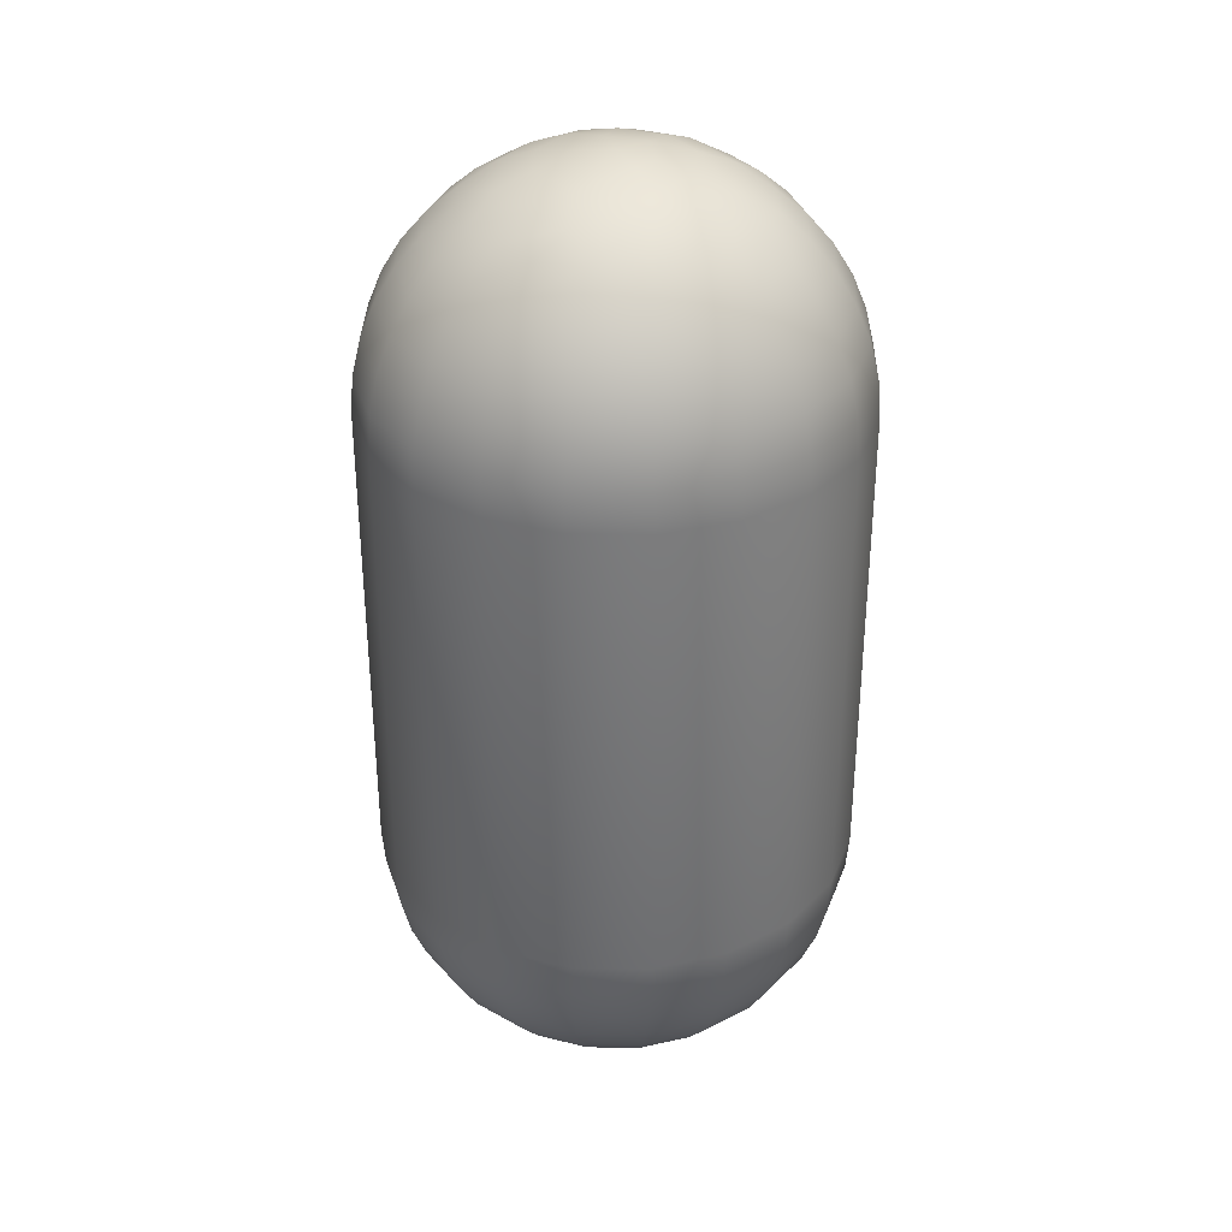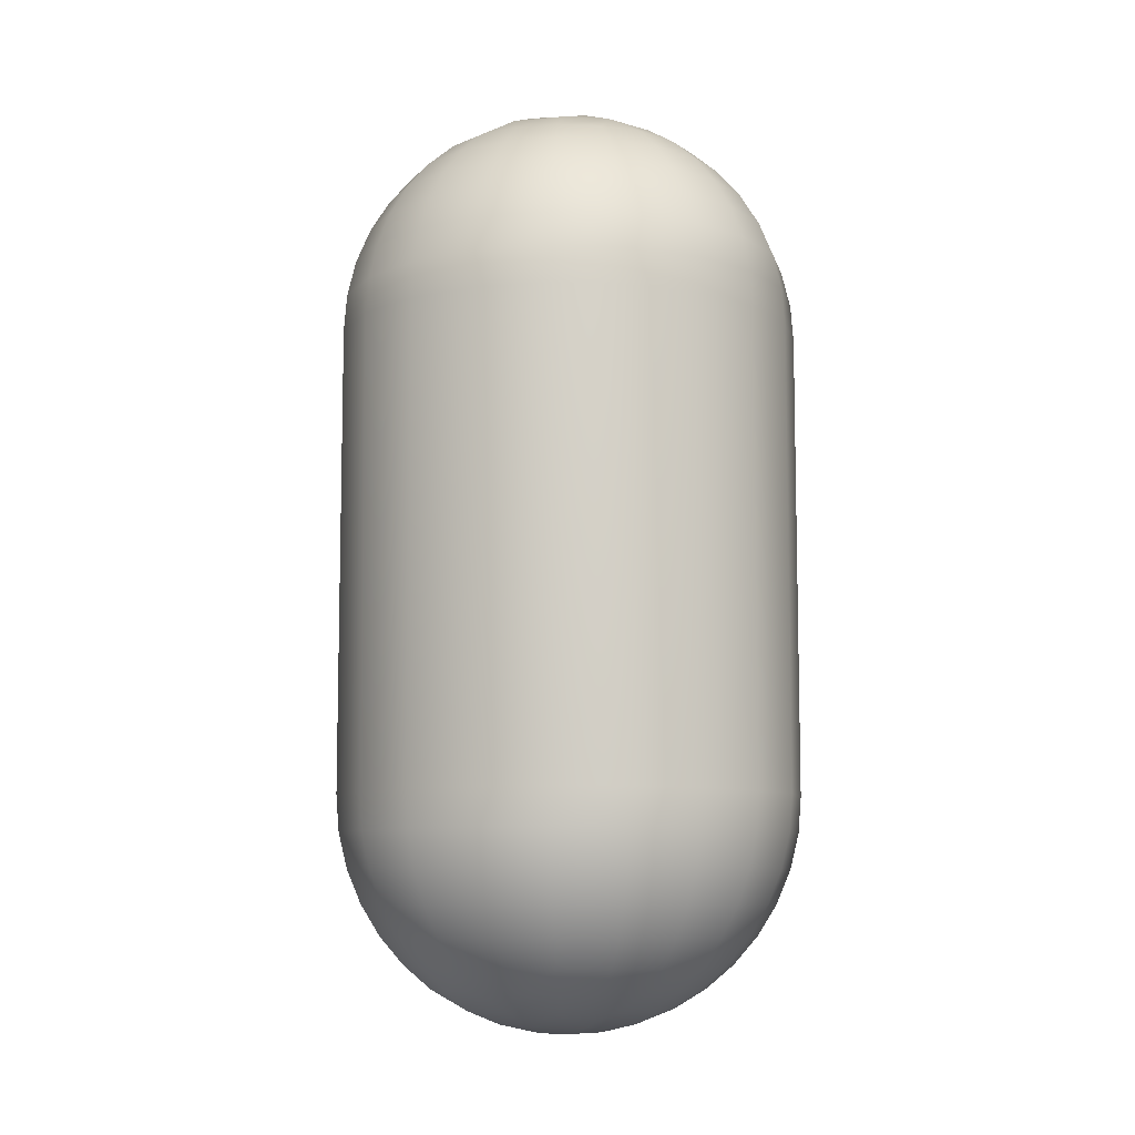
<metadata>
{"format":"obj","ext":"obj","renderer":"f3d","projection":"perspective","resolution":1024,"background":"white","views":[{"elev":33.8,"azim":82.2,"up":"+Y"},{"elev":-8.6,"azim":39.7,"up":"+Y"}]}
</metadata>
<code>
g polySurface2
v 0.809 -1 -0.5878
v 0.809 1 -0.5878
v 0.9511 1 -0.309
v 0.9511 -1 -0.309
v 0.5878 -1 -0.809
v 0.5878 1 -0.809
v 0.309 -1 -0.9511
v 0.309 1 -0.9511
v 1.489e-08 -1 -1
v 1.489e-08 1 -1
v -0.309 -1 -0.9511
v -0.309 1 -0.9511
v -0.5878 -1 -0.809
v -0.5878 1 -0.809
v -0.809 -1 -0.5878
v -0.809 1 -0.5878
v -0.9511 -1 -0.309
v -0.9511 1 -0.309
v -1 -1 -3.556e-09
v -1 1 -3.556e-09
v -0.9511 -1 0.309
v -0.9511 1 0.309
v -0.809 -1 0.5878
v -0.809 1 0.5878
v -0.5878 -1 0.809
v -0.5878 1 0.809
v -0.309 -1 0.9511
v -0.309 1 0.9511
v -1.197e-08 -1 1
v -1.197e-08 1 1
v 0.309 -1 0.9511
v 0.309 1 0.9511
v 0.5878 -1 0.809
v 0.5878 1 0.809
v 0.809 -1 0.5878
v 0.809 1 0.5878
v 0.9511 -1 0.309
v 0.9511 1 0.309
v 1 -1 0
v 1 1 0
v 0.7991 1.156 -0.5805
v 0.9393 1.156 -0.3052
v 0.5805 1.156 -0.7991
v 0.3052 1.156 -0.9393
v 1.471e-08 1.156 -0.9877
v -0.3052 1.156 -0.9393
v -0.5805 1.156 -0.7991
v -0.7991 1.156 -0.5805
v -0.9393 1.156 -0.3052
v -0.9877 1.156 -3.512e-09
v -0.9393 1.156 0.3052
v -0.7991 1.156 0.5805
v -0.5805 1.156 0.7991
v -0.3052 1.156 0.9393
v -1.183e-08 1.156 0.9877
v 0.3052 1.156 0.9393
v 0.5805 1.156 0.7991
v 0.7991 1.156 0.5805
v 0.9393 1.156 0.3052
v 0.9877 1.156 0
v 0.7694 1.309 -0.559
v 0.9045 1.309 -0.2939
v 0.559 1.309 -0.7694
v 0.2939 1.309 -0.9045
v 1.416e-08 1.309 -0.9511
v -0.2939 1.309 -0.9045
v -0.559 1.309 -0.7694
v -0.7694 1.309 -0.559
v -0.9045 1.309 -0.2939
v -0.9511 1.309 -3.382e-09
v -0.9045 1.309 0.2939
v -0.7694 1.309 0.559
v -0.559 1.309 0.7694
v -0.2939 1.309 0.9045
v -1.139e-08 1.309 0.9511
v 0.2939 1.309 0.9045
v 0.559 1.309 0.7694
v 0.7694 1.309 0.559
v 0.9045 1.309 0.2939
v 0.9511 1.309 0
v 0.7208 1.454 -0.5237
v 0.8474 1.454 -0.2753
v 0.5237 1.454 -0.7208
v 0.2753 1.454 -0.8474
v 1.327e-08 1.454 -0.891
v -0.2753 1.454 -0.8474
v -0.5237 1.454 -0.7208
v -0.7208 1.454 -0.5237
v -0.8474 1.454 -0.2753
v -0.891 1.454 -3.168e-09
v -0.8474 1.454 0.2753
v -0.7208 1.454 0.5237
v -0.5237 1.454 0.7208
v -0.2753 1.454 0.8474
v -1.067e-08 1.454 0.891
v 0.2753 1.454 0.8474
v 0.5237 1.454 0.7208
v 0.7208 1.454 0.5237
v 0.8474 1.454 0.2753
v 0.891 1.454 0
v 0.6545 1.588 -0.4755
v 0.7694 1.588 -0.25
v 0.4755 1.588 -0.6545
v 0.25 1.588 -0.7694
v 1.205e-08 1.588 -0.809
v -0.25 1.588 -0.7694
v -0.4755 1.588 -0.6545
v -0.6545 1.588 -0.4755
v -0.7694 1.588 -0.25
v -0.809 1.588 -2.877e-09
v -0.7694 1.588 0.25
v -0.6545 1.588 0.4755
v -0.4755 1.588 0.6545
v -0.25 1.588 0.7694
v -9.687e-09 1.588 0.809
v 0.25 1.588 0.7694
v 0.4755 1.588 0.6545
v 0.6545 1.588 0.4755
v 0.7694 1.588 0.25
v 0.809 1.588 0
v 0.5721 1.707 -0.4156
v 0.6725 1.707 -0.2185
v 0.4156 1.707 -0.5721
v 0.2185 1.707 -0.6725
v 1.053e-08 1.707 -0.7071
v -0.2185 1.707 -0.6725
v -0.4156 1.707 -0.5721
v -0.5721 1.707 -0.4156
v -0.6725 1.707 -0.2185
v -0.7071 1.707 -2.514e-09
v -0.6725 1.707 0.2185
v -0.5721 1.707 0.4156
v -0.4156 1.707 0.5721
v -0.2185 1.707 0.6725
v -8.467e-09 1.707 0.7071
v 0.2185 1.707 0.6725
v 0.4156 1.707 0.5721
v 0.5721 1.707 0.4156
v 0.6725 1.707 0.2185
v 0.7071 1.707 0
v 0.4755 1.809 -0.3455
v 0.559 1.809 -0.1816
v 0.3455 1.809 -0.4755
v 0.1816 1.809 -0.559
v 8.753e-09 1.809 -0.5878
v -0.1816 1.809 -0.559
v -0.3455 1.809 -0.4755
v -0.4755 1.809 -0.3455
v -0.559 1.809 -0.1816
v -0.5878 1.809 -2.09e-09
v -0.559 1.809 0.1816
v -0.4755 1.809 0.3455
v -0.3455 1.809 0.4755
v -0.1816 1.809 0.559
v -7.038e-09 1.809 0.5878
v 0.1816 1.809 0.559
v 0.3455 1.809 0.4755
v 0.4755 1.809 0.3455
v 0.559 1.809 0.1816
v 0.5878 1.809 0
v 0.3673 1.891 -0.2668
v 0.4318 1.891 -0.1403
v 0.205 1.895 -0.4023
v -0.07063 1.895 -0.4459
v -0.3193 1.895 -0.3193
v -0.4318 1.891 -0.1403
v -0.4459 1.895 0.07063
v -0.3673 1.891 0.2668
v -0.205 1.895 0.4023
v 0.07063 1.895 0.4459
v 0.2668 1.891 0.3673
v 0.4023 1.895 0.205
v 0.454 1.891 0
v 0.2937 1.951 -0.09544
v 0.1803 1.954 -0.2482
v -0.04842 1.952 -0.3057
v -0.2189 1.952 -0.2189
v -0.3057 1.952 -0.04842
v -0.2758 1.952 0.1405
v -0.1405 1.952 0.2758
v 0.04842 1.952 0.3057
v 0.2482 1.954 0.1803
v 0.1487 1.988 -0.0483
v 0.09272 1.988 -0.1276
v -0.07143 1.989 -0.1402
v -0.1554 1.989 0.02461
v -0.02461 1.989 0.1554
v 0.1276 1.988 0.09272
v -0 2 0
v 0.1487 -1.988 -0.0483
v -0 -2 0
v 0.1276 -1.988 0.09272
v -0.02461 -1.989 0.1554
v -0.1554 -1.989 0.02461
v -0.07143 -1.989 -0.1402
v 0.09272 -1.988 -0.1276
v 0.9877 -1.156 0
v 0.9393 -1.156 -0.3052
v 0.9393 -1.156 0.3052
v 0.7991 -1.156 0.5805
v 0.5805 -1.156 0.7991
v 0.3052 -1.156 0.9393
v -1.183e-08 -1.156 0.9877
v -0.3052 -1.156 0.9393
v -0.5805 -1.156 0.7991
v -0.7991 -1.156 0.5805
v -0.9393 -1.156 0.3052
v -0.9877 -1.156 -3.512e-09
v -0.9393 -1.156 -0.3052
v -0.7991 -1.156 -0.5805
v -0.5805 -1.156 -0.7991
v -0.3052 -1.156 -0.9393
v 1.471e-08 -1.156 -0.9877
v 0.3052 -1.156 -0.9393
v 0.5805 -1.156 -0.7991
v 0.7991 -1.156 -0.5805
v 0.9511 -1.309 0
v 0.9045 -1.309 -0.2939
v 0.9045 -1.309 0.2939
v 0.7694 -1.309 0.559
v 0.559 -1.309 0.7694
v 0.2939 -1.309 0.9045
v -1.139e-08 -1.309 0.9511
v -0.2939 -1.309 0.9045
v -0.559 -1.309 0.7694
v -0.7694 -1.309 0.559
v -0.9045 -1.309 0.2939
v -0.9511 -1.309 -3.382e-09
v -0.9045 -1.309 -0.2939
v -0.7694 -1.309 -0.559
v -0.559 -1.309 -0.7694
v -0.2939 -1.309 -0.9045
v 1.416e-08 -1.309 -0.9511
v 0.2939 -1.309 -0.9045
v 0.559 -1.309 -0.7694
v 0.7694 -1.309 -0.559
v 0.891 -1.454 0
v 0.8474 -1.454 -0.2753
v 0.8474 -1.454 0.2753
v 0.7208 -1.454 0.5237
v 0.5237 -1.454 0.7208
v 0.2753 -1.454 0.8474
v -1.067e-08 -1.454 0.891
v -0.2753 -1.454 0.8474
v -0.5237 -1.454 0.7208
v -0.7208 -1.454 0.5237
v -0.8474 -1.454 0.2753
v -0.891 -1.454 -3.168e-09
v -0.8474 -1.454 -0.2753
v -0.7208 -1.454 -0.5237
v -0.5237 -1.454 -0.7208
v -0.2753 -1.454 -0.8474
v 1.327e-08 -1.454 -0.891
v 0.2753 -1.454 -0.8474
v 0.5237 -1.454 -0.7208
v 0.7208 -1.454 -0.5237
v 0.809 -1.588 0
v 0.7694 -1.588 -0.25
v 0.7694 -1.588 0.25
v 0.6545 -1.588 0.4755
v 0.4755 -1.588 0.6545
v 0.25 -1.588 0.7694
v -9.687e-09 -1.588 0.809
v -0.25 -1.588 0.7694
v -0.4755 -1.588 0.6545
v -0.6545 -1.588 0.4755
v -0.7694 -1.588 0.25
v -0.809 -1.588 -2.877e-09
v -0.7694 -1.588 -0.25
v -0.6545 -1.588 -0.4755
v -0.4755 -1.588 -0.6545
v -0.25 -1.588 -0.7694
v 1.205e-08 -1.588 -0.809
v 0.25 -1.588 -0.7694
v 0.4755 -1.588 -0.6545
v 0.6545 -1.588 -0.4755
v 0.7071 -1.707 0
v 0.6725 -1.707 -0.2185
v 0.6725 -1.707 0.2185
v 0.5721 -1.707 0.4156
v 0.4156 -1.707 0.5721
v 0.2185 -1.707 0.6725
v -8.467e-09 -1.707 0.7071
v -0.2185 -1.707 0.6725
v -0.4156 -1.707 0.5721
v -0.5721 -1.707 0.4156
v -0.6725 -1.707 0.2185
v -0.7071 -1.707 -2.514e-09
v -0.6725 -1.707 -0.2185
v -0.5721 -1.707 -0.4156
v -0.4156 -1.707 -0.5721
v -0.2185 -1.707 -0.6725
v 1.053e-08 -1.707 -0.7071
v 0.2185 -1.707 -0.6725
v 0.4156 -1.707 -0.5721
v 0.5721 -1.707 -0.4156
v 0.5878 -1.809 0
v 0.559 -1.809 -0.1816
v 0.559 -1.809 0.1816
v 0.4755 -1.809 0.3455
v 0.3455 -1.809 0.4755
v 0.1816 -1.809 0.559
v -7.038e-09 -1.809 0.5878
v -0.1816 -1.809 0.559
v -0.3455 -1.809 0.4755
v -0.4755 -1.809 0.3455
v -0.559 -1.809 0.1816
v -0.5878 -1.809 -2.09e-09
v -0.559 -1.809 -0.1816
v -0.4755 -1.809 -0.3455
v -0.3455 -1.809 -0.4755
v -0.1816 -1.809 -0.559
v 8.753e-09 -1.809 -0.5878
v 0.1816 -1.809 -0.559
v 0.3455 -1.809 -0.4755
v 0.4755 -1.809 -0.3455
v 0.454 -1.891 0
v 0.4318 -1.891 -0.1403
v 0.4023 -1.895 0.205
v 0.2668 -1.891 0.3673
v 0.07063 -1.895 0.4459
v -0.205 -1.895 0.4023
v -0.4023 -1.895 0.205
v -0.4459 -1.895 -0.07063
v -0.3193 -1.895 -0.3193
v -0.07063 -1.895 -0.4459
v 0.205 -1.895 -0.4023
v 0.3673 -1.891 -0.2668
v 0.2937 -1.951 -0.09544
v 0.2482 -1.954 0.1803
v 0.04842 -1.952 0.3057
v -0.1405 -1.952 0.2758
v -0.2758 -1.952 0.1405
v -0.3057 -1.952 -0.04842
v -0.2189 -1.952 -0.2189
v -0.04842 -1.952 -0.3057
v 0.1803 -1.954 -0.2482
v 0.9511 -1 -0.309
v 0.9511 1 -0.309
v 0.809 1 -0.5878
v 0.9511 1 -0.309
v 0.5878 1 -0.809
v 0.309 1 -0.9511
v 1.489e-08 1 -1
v -0.309 1 -0.9511
v -0.5878 1 -0.809
v -0.809 1 -0.5878
v -0.9511 1 -0.309
v -1 1 -3.556e-09
v -0.9511 1 0.309
v -0.809 1 0.5878
v -0.5878 1 0.809
v -0.309 1 0.9511
v -1.197e-08 1 1
v 0.309 1 0.9511
v 0.5878 1 0.809
v 0.809 1 0.5878
v 0.9511 1 0.309
v 1 1 0
v 0.9511 1 -0.309
v 0.9393 1.156 -0.3052
v 0.9045 1.309 -0.2939
v 0.8474 1.454 -0.2753
v 0.7694 1.588 -0.25
v 0.6725 1.707 -0.2185
v 0.559 1.809 -0.1816
v 0.4318 1.891 -0.1403
v 0.2937 1.951 -0.09544
v 0.1487 1.988 -0.0483
v 0.1487 1.988 -0.0483
v -0 2 0
v -0 2 0
v -0 2 0
v -0 2 0
v -0 2 0
v -0 -2 0
v -0 -2 0
v -0 -2 0
v -0 -2 0
v -0 -2 0
v 0.1487 -1.988 -0.0483
v 0.9511 -1 -0.309
v 1 -1 0
v 0.9511 -1 0.309
v 0.809 -1 0.5878
v 0.5878 -1 0.809
v 0.309 -1 0.9511
v -1.197e-08 -1 1
v -0.309 -1 0.9511
v -0.5878 -1 0.809
v -0.809 -1 0.5878
v -0.9511 -1 0.309
v -1 -1 -3.556e-09
v -0.9511 -1 -0.309
v -0.809 -1 -0.5878
v -0.5878 -1 -0.809
v -0.309 -1 -0.9511
v 1.489e-08 -1 -1
v 0.309 -1 -0.9511
v 0.5878 -1 -0.809
v 0.809 -1 -0.5878
v 0.9393 -1.156 -0.3052
v 0.9511 -1 -0.309
v 0.9045 -1.309 -0.2939
v 0.8474 -1.454 -0.2753
v 0.7694 -1.588 -0.25
v 0.6725 -1.707 -0.2185
v 0.559 -1.809 -0.1816
v 0.4318 -1.891 -0.1403
v 0.2937 -1.951 -0.09544
g polySurface2_0
f 189 370 184
f 40 338 339
f 39 338 40
f 38 39 40
f 37 39 38
f 36 37 38
f 35 37 36
f 34 35 36
f 33 35 34
f 32 33 34
f 31 33 32
f 30 31 32
f 29 31 30
f 28 29 30
f 27 29 28
f 26 27 28
f 25 27 26
f 24 25 26
f 23 25 24
f 22 23 24
f 21 23 22
f 20 21 22
f 19 21 20
f 18 19 20
f 17 19 18
f 16 17 18
f 15 17 16
f 14 15 16
f 13 15 14
f 12 13 14
f 11 13 12
f 10 11 12
f 9 11 10
f 8 9 10
f 7 9 8
f 6 7 8
f 5 7 6
f 2 5 6
f 1 5 2
f 3 1 2
f 4 1 3
f 60 360 361
f 359 360 60
f 59 359 60
f 358 359 59
f 58 358 59
f 357 358 58
f 57 357 58
f 356 357 57
f 56 356 57
f 355 356 56
f 55 355 56
f 354 355 55
f 54 354 55
f 353 354 54
f 53 353 54
f 352 353 53
f 52 352 53
f 351 352 52
f 51 351 52
f 350 351 51
f 50 350 51
f 349 350 50
f 49 349 50
f 348 349 49
f 48 348 49
f 347 348 48
f 47 347 48
f 346 347 47
f 46 346 47
f 345 346 46
f 45 345 46
f 344 345 45
f 44 344 45
f 343 344 44
f 43 343 44
f 342 343 43
f 41 342 43
f 340 342 41
f 42 340 41
f 341 340 42
f 67 46 47
f 66 46 67
f 87 66 67
f 86 66 87
f 107 86 87
f 106 86 107
f 127 106 107
f 126 106 127
f 147 126 127
f 146 126 147
f 165 146 147
f 164 146 165
f 177 164 165
f 176 164 177
f 185 176 177
f 175 176 185
f 184 175 185
f 174 175 184
f 183 174 184
f 371 184 185
f 69 48 49
f 68 48 69
f 89 68 69
f 88 68 89
f 109 88 89
f 108 88 109
f 129 108 109
f 128 108 129
f 149 128 129
f 148 128 149
f 166 148 149
f 165 148 166
f 178 165 166
f 177 165 178
f 186 177 178
f 185 177 186
f 372 185 186
f 73 52 53
f 72 52 73
f 93 72 73
f 92 72 93
f 113 92 93
f 112 92 113
f 133 112 113
f 132 112 133
f 153 132 133
f 152 132 153
f 169 152 153
f 168 152 169
f 180 168 169
f 179 168 180
f 187 179 180
f 186 179 187
f 373 186 187
f 77 56 57
f 76 56 77
f 97 76 77
f 96 76 97
f 117 96 97
f 116 96 117
f 137 116 117
f 136 116 137
f 157 136 137
f 156 136 157
f 171 156 157
f 170 156 171
f 182 170 171
f 181 170 182
f 188 181 182
f 187 181 188
f 374 187 188
f 80 59 60
f 79 59 80
f 100 79 80
f 99 79 100
f 120 99 100
f 119 99 120
f 140 119 120
f 139 119 140
f 160 139 140
f 159 139 160
f 173 159 160
f 172 159 173
f 368 172 173
f 182 172 368
f 369 182 368
f 188 182 369
f 375 188 369
f 199 383 384
f 197 383 199
f 219 197 199
f 217 197 219
f 239 217 219
f 237 217 239
f 259 237 239
f 257 237 259
f 279 257 259
f 277 257 279
f 299 277 279
f 297 277 299
f 319 297 299
f 317 297 319
f 330 317 319
f 329 317 330
f 192 329 330
f 190 329 192
f 191 190 192
f 202 386 387
f 201 386 202
f 222 201 202
f 221 201 222
f 242 221 222
f 241 221 242
f 262 241 242
f 261 241 262
f 282 261 262
f 281 261 282
f 302 281 282
f 301 281 302
f 321 301 302
f 320 301 321
f 331 320 321
f 330 320 331
f 193 330 331
f 192 330 193
f 376 192 193
f 206 390 391
f 205 390 206
f 226 205 206
f 225 205 226
f 246 225 226
f 245 225 246
f 266 245 246
f 265 245 266
f 286 265 266
f 285 265 286
f 306 285 286
f 305 285 306
f 323 305 306
f 322 305 323
f 333 322 323
f 332 322 333
f 194 332 333
f 193 332 194
f 377 193 194
f 210 394 395
f 209 394 210
f 230 209 210
f 229 209 230
f 250 229 230
f 249 229 250
f 270 249 250
f 269 249 270
f 290 269 270
f 289 269 290
f 310 289 290
f 309 289 310
f 325 309 310
f 324 309 325
f 335 324 325
f 334 324 335
f 195 334 335
f 194 334 195
f 378 194 195
f 214 398 399
f 213 398 214
f 234 213 214
f 233 213 234
f 254 233 234
f 253 233 254
f 274 253 254
f 273 253 274
f 294 273 274
f 293 273 294
f 314 293 294
f 313 293 314
f 327 313 314
f 326 313 327
f 337 326 327
f 336 326 337
f 196 336 337
f 195 336 196
f 379 195 196
f 402 401 403
f 216 401 402
f 404 216 402
f 236 216 404
f 405 236 404
f 256 236 405
f 406 256 405
f 276 256 406
f 407 276 406
f 296 276 407
f 408 296 407
f 316 296 408
f 409 316 408
f 328 316 409
f 410 328 409
f 337 328 410
f 381 337 410
f 196 337 381
f 380 196 381
f 61 42 41
f 62 42 61
f 81 62 61
f 82 62 81
f 101 82 81
f 102 82 101
f 121 102 101
f 122 102 121
f 141 122 121
f 142 122 141
f 161 142 141
f 162 142 161
f 175 162 161
f 174 162 175
f 362 60 361
f 80 60 362
f 363 80 362
f 100 80 363
f 364 100 363
f 120 100 364
f 365 120 364
f 140 120 365
f 366 140 365
f 160 140 366
f 367 160 366
f 173 160 367
f 368 173 367
f 197 382 383
f 198 382 197
f 217 198 197
f 218 198 217
f 237 218 217
f 238 218 237
f 257 238 237
f 258 238 257
f 277 258 257
f 278 258 277
f 297 278 277
f 298 278 297
f 317 298 297
f 318 298 317
f 329 318 317
f 200 384 385
f 199 384 200
f 220 199 200
f 219 199 220
f 240 219 220
f 239 219 240
f 260 239 240
f 259 239 260
f 280 259 260
f 279 259 280
f 300 279 280
f 299 279 300
f 319 299 300
f 201 385 386
f 200 385 201
f 221 200 201
f 220 200 221
f 241 220 221
f 240 220 241
f 261 240 241
f 260 240 261
f 281 260 261
f 280 260 281
f 301 280 281
f 300 280 301
f 320 300 301
f 319 300 320
f 330 319 320
f 203 387 388
f 202 387 203
f 223 202 203
f 222 202 223
f 243 222 223
f 242 222 243
f 263 242 243
f 262 242 263
f 283 262 263
f 282 262 283
f 303 282 283
f 302 282 303
f 321 302 303
f 204 388 389
f 203 388 204
f 224 203 204
f 223 203 224
f 244 223 224
f 243 223 244
f 264 243 244
f 263 243 264
f 284 263 264
f 283 263 284
f 304 283 284
f 303 283 304
f 322 303 304
f 321 303 322
f 332 321 322
f 331 321 332
f 193 331 332
f 205 389 390
f 204 389 205
f 225 204 205
f 224 204 225
f 245 224 225
f 244 224 245
f 265 244 245
f 264 244 265
f 285 264 265
f 284 264 285
f 305 284 285
f 304 284 305
f 322 304 305
f 207 391 392
f 206 391 207
f 227 206 207
f 226 206 227
f 247 226 227
f 246 226 247
f 267 246 247
f 266 246 267
f 287 266 267
f 286 266 287
f 307 286 287
f 306 286 307
f 323 306 307
f 208 392 393
f 207 392 208
f 228 207 208
f 227 207 228
f 248 227 228
f 247 227 248
f 268 247 248
f 267 247 268
f 288 267 268
f 287 267 288
f 308 287 288
f 307 287 308
f 324 307 308
f 323 307 324
f 334 323 324
f 333 323 334
f 194 333 334
f 209 393 394
f 208 393 209
f 229 208 209
f 228 208 229
f 249 228 229
f 248 228 249
f 269 248 249
f 268 248 269
f 289 268 269
f 288 268 289
f 309 288 289
f 308 288 309
f 324 308 309
f 211 395 396
f 210 395 211
f 231 210 211
f 230 210 231
f 251 230 231
f 250 230 251
f 271 250 251
f 270 250 271
f 291 270 271
f 290 270 291
f 311 290 291
f 310 290 311
f 325 310 311
f 212 396 397
f 211 396 212
f 232 211 212
f 231 211 232
f 252 231 232
f 251 231 252
f 272 251 252
f 271 251 272
f 292 271 272
f 291 271 292
f 312 291 292
f 311 291 312
f 326 311 312
f 325 311 326
f 336 325 326
f 335 325 336
f 195 335 336
f 213 397 398
f 212 397 213
f 233 212 213
f 232 212 233
f 253 232 233
f 252 232 253
f 273 252 253
f 272 252 273
f 293 272 273
f 292 272 293
f 313 292 293
f 312 292 313
f 326 312 313
f 215 399 400
f 214 399 215
f 235 214 215
f 234 214 235
f 255 234 235
f 254 234 255
f 275 254 255
f 274 254 275
f 295 274 275
f 294 274 295
f 315 294 295
f 314 294 315
f 327 314 315
f 216 400 401
f 215 400 216
f 236 215 216
f 235 215 236
f 256 235 236
f 255 235 256
f 276 255 256
f 275 255 276
f 296 275 276
f 295 275 296
f 316 295 296
f 315 295 316
f 328 315 316
f 327 315 328
f 337 327 328
f 63 41 43
f 61 41 63
f 83 61 63
f 81 61 83
f 103 81 83
f 101 81 103
f 123 101 103
f 121 101 123
f 143 121 123
f 141 121 143
f 163 141 143
f 161 141 163
f 175 161 163
f 64 43 44
f 63 43 64
f 84 63 64
f 83 63 84
f 104 83 84
f 103 83 104
f 124 103 104
f 123 103 124
f 144 123 124
f 143 123 144
f 163 143 144
f 163 176 175
f 164 176 163
f 144 164 163
f 145 164 144
f 124 145 144
f 125 145 124
f 104 125 124
f 105 125 104
f 84 105 104
f 85 105 84
f 64 85 84
f 65 85 64
f 44 65 64
f 45 65 44
f 66 45 46
f 65 45 66
f 86 65 66
f 85 65 86
f 106 85 86
f 105 85 106
f 126 105 106
f 125 105 126
f 146 125 126
f 145 125 146
f 164 145 146
f 68 47 48
f 67 47 68
f 88 67 68
f 87 67 88
f 108 87 88
f 107 87 108
f 128 107 108
f 127 107 128
f 148 127 128
f 147 127 148
f 165 147 148
f 70 49 50
f 69 49 70
f 90 69 70
f 89 69 90
f 110 89 90
f 109 89 110
f 130 109 110
f 129 109 130
f 150 129 130
f 149 129 150
f 167 149 150
f 166 149 167
f 178 166 167
f 71 50 51
f 70 50 71
f 91 70 71
f 90 70 91
f 111 90 91
f 110 90 111
f 131 110 111
f 130 110 131
f 151 130 131
f 150 130 151
f 167 150 151
f 72 51 52
f 71 51 72
f 92 71 72
f 91 71 92
f 112 91 92
f 111 91 112
f 132 111 112
f 131 111 132
f 152 131 132
f 151 131 152
f 168 151 152
f 167 151 168
f 179 167 168
f 178 167 179
f 186 178 179
f 74 53 54
f 73 53 74
f 94 73 74
f 93 73 94
f 114 93 94
f 113 93 114
f 134 113 114
f 133 113 134
f 154 133 134
f 153 133 154
f 169 153 154
f 75 54 55
f 74 54 75
f 95 74 75
f 94 74 95
f 115 94 95
f 114 94 115
f 135 114 115
f 134 114 135
f 155 134 135
f 154 134 155
f 170 154 155
f 169 154 170
f 181 169 170
f 180 169 181
f 187 180 181
f 76 55 56
f 75 55 76
f 96 75 76
f 95 75 96
f 116 95 96
f 115 95 116
f 136 115 116
f 135 115 136
f 156 135 136
f 155 135 156
f 170 155 156
f 78 57 58
f 77 57 78
f 98 77 78
f 97 77 98
f 118 97 98
f 117 97 118
f 138 117 118
f 137 117 138
f 158 137 138
f 157 137 158
f 172 157 158
f 171 157 172
f 182 171 172
f 79 58 59
f 78 58 79
f 99 78 79
f 98 78 99
f 119 98 99
f 118 98 119
f 139 118 119
f 138 118 139
f 159 138 139
f 158 138 159
f 172 158 159

</code>
